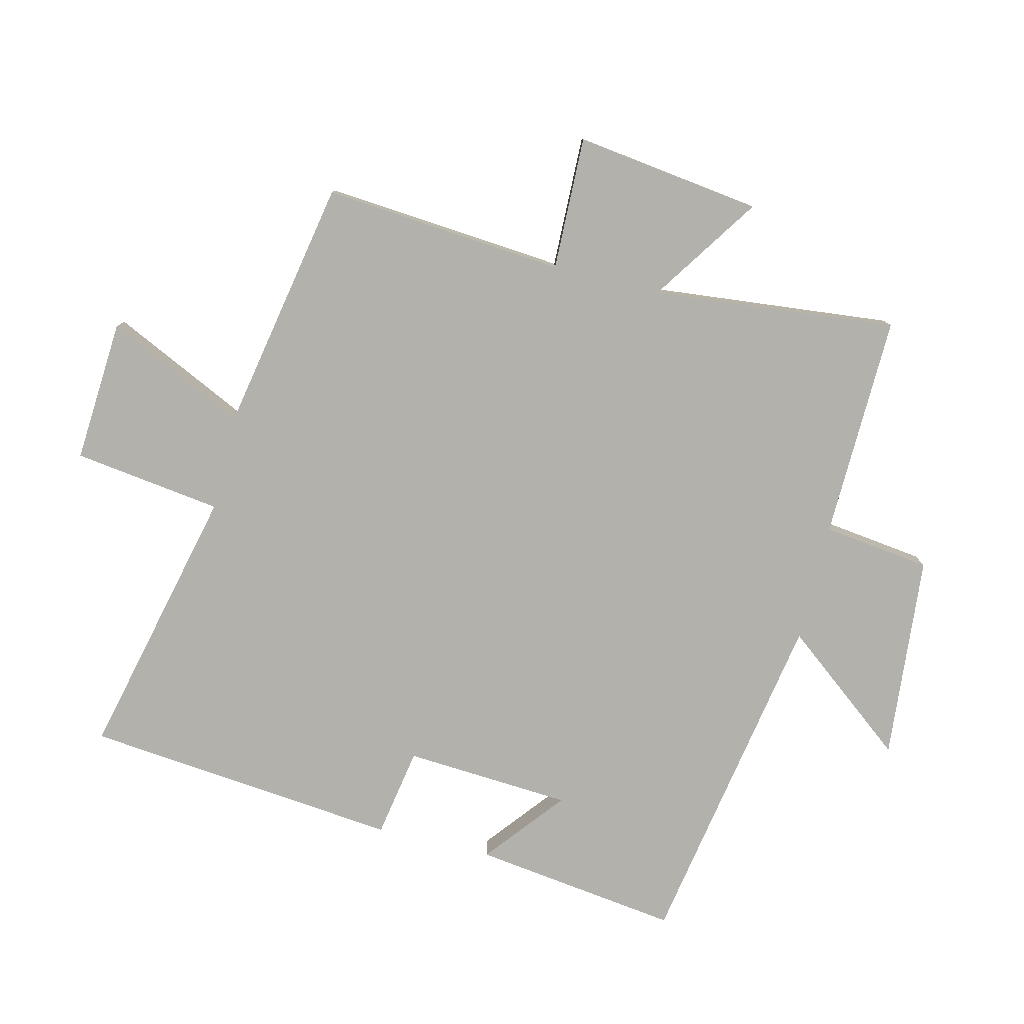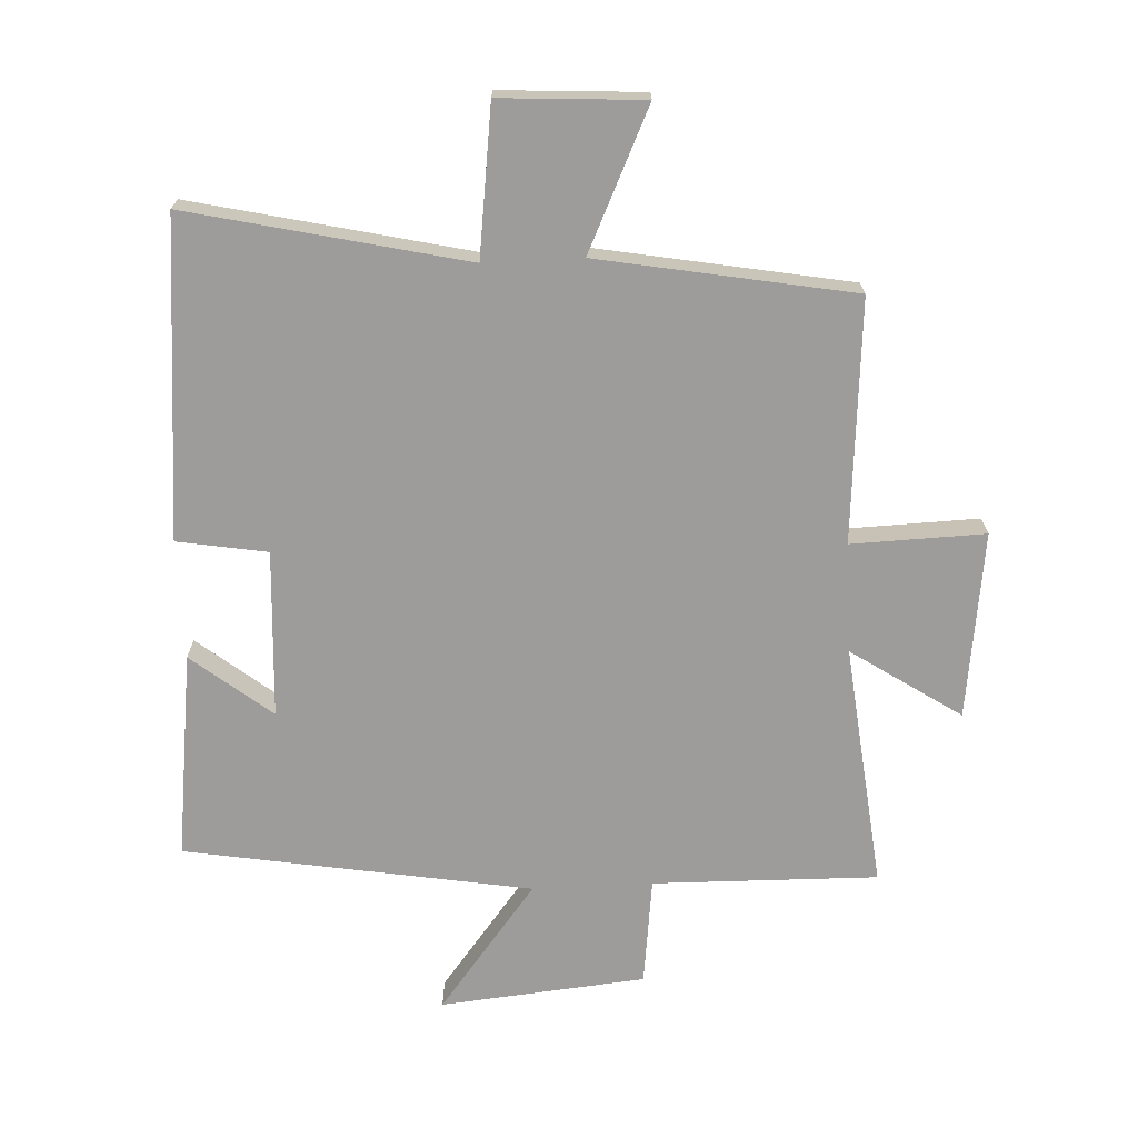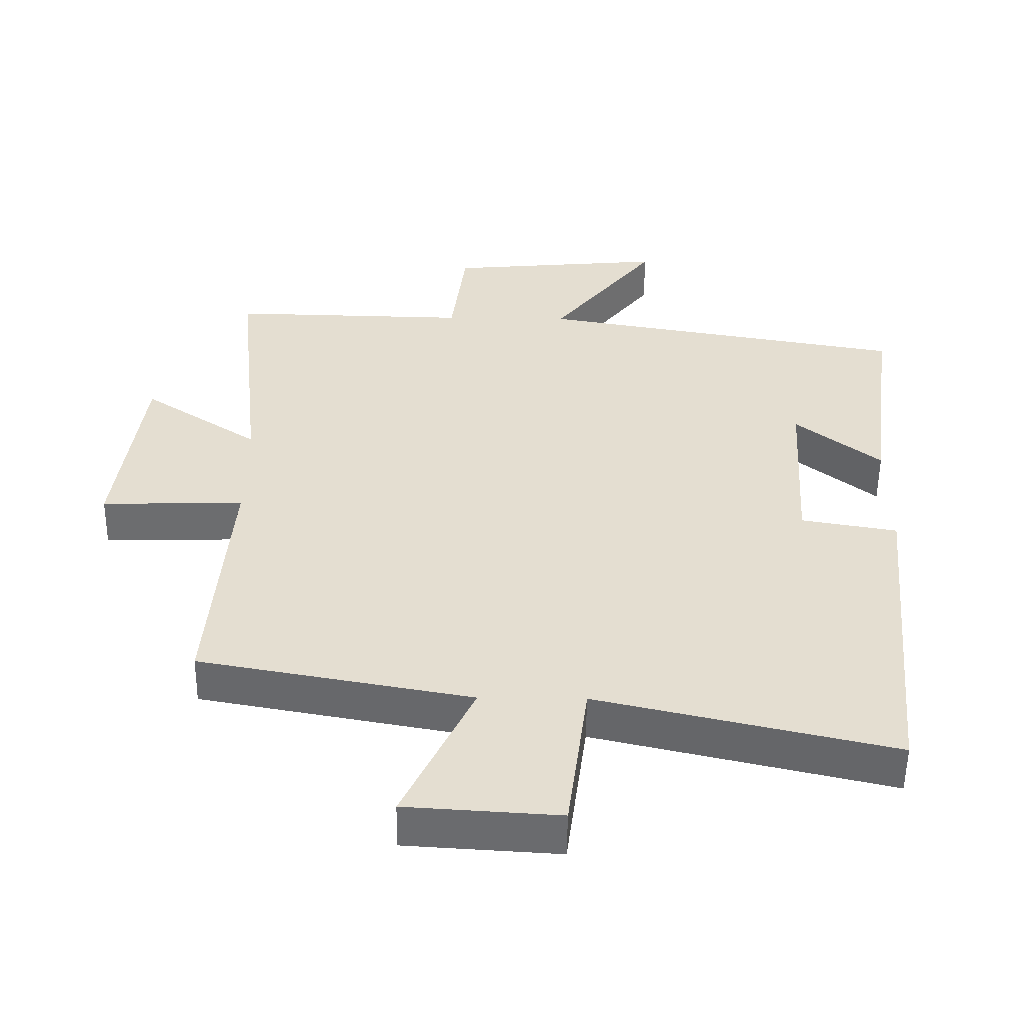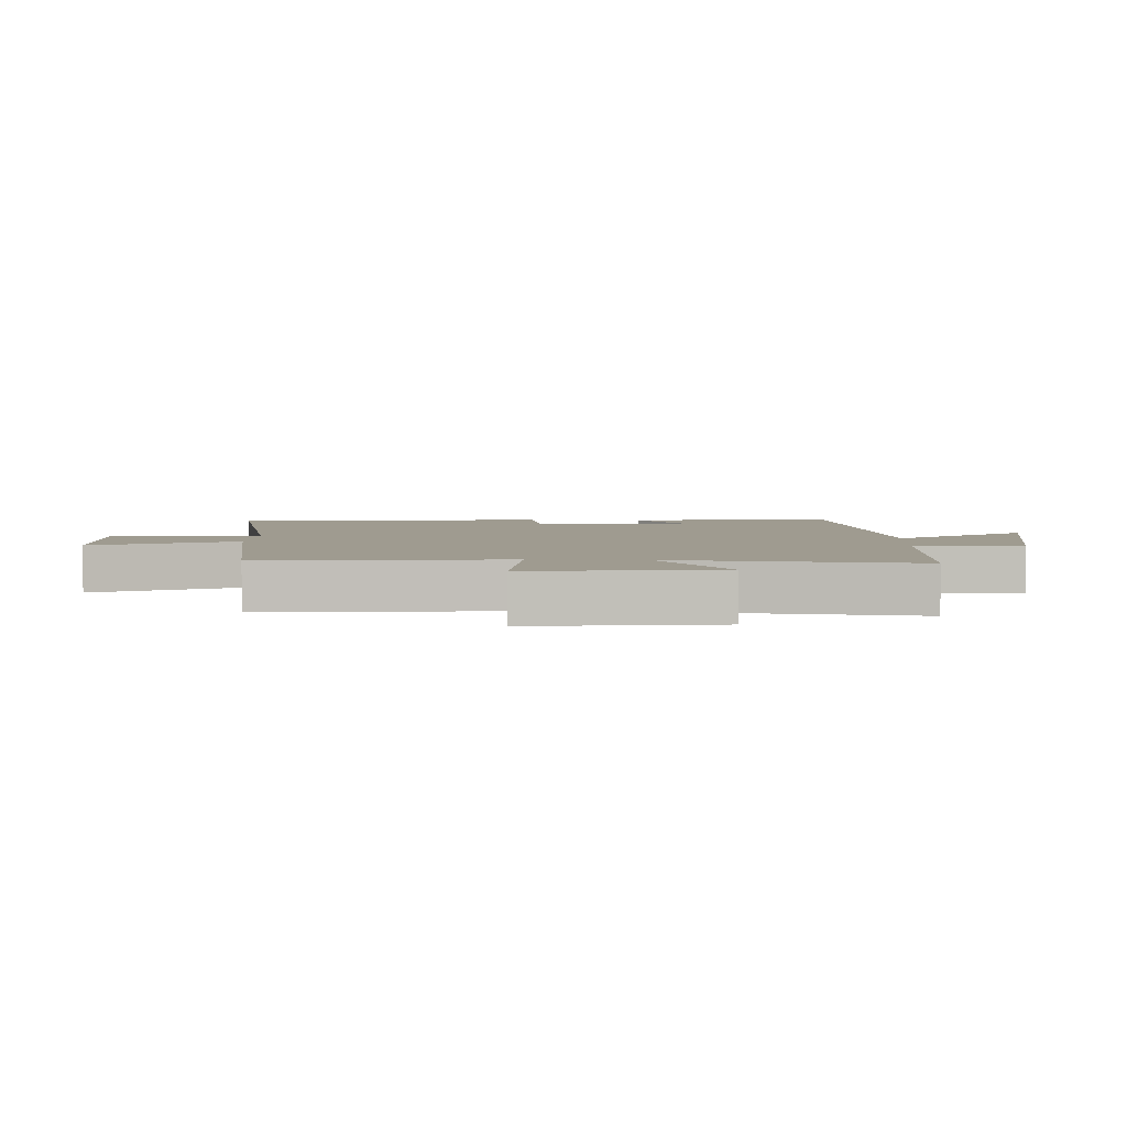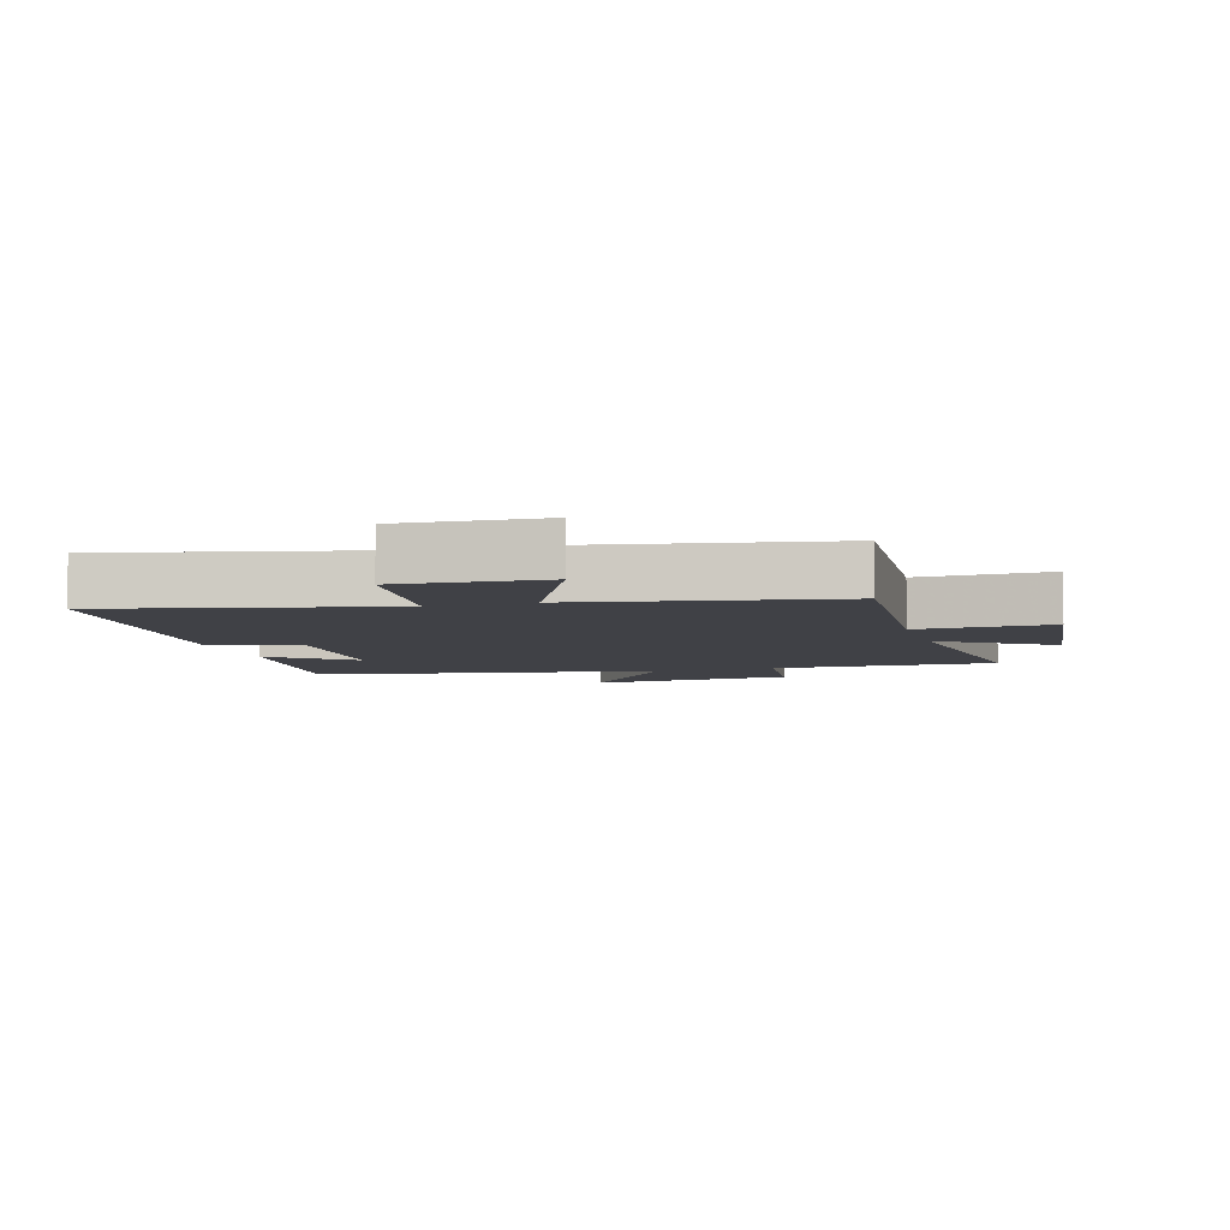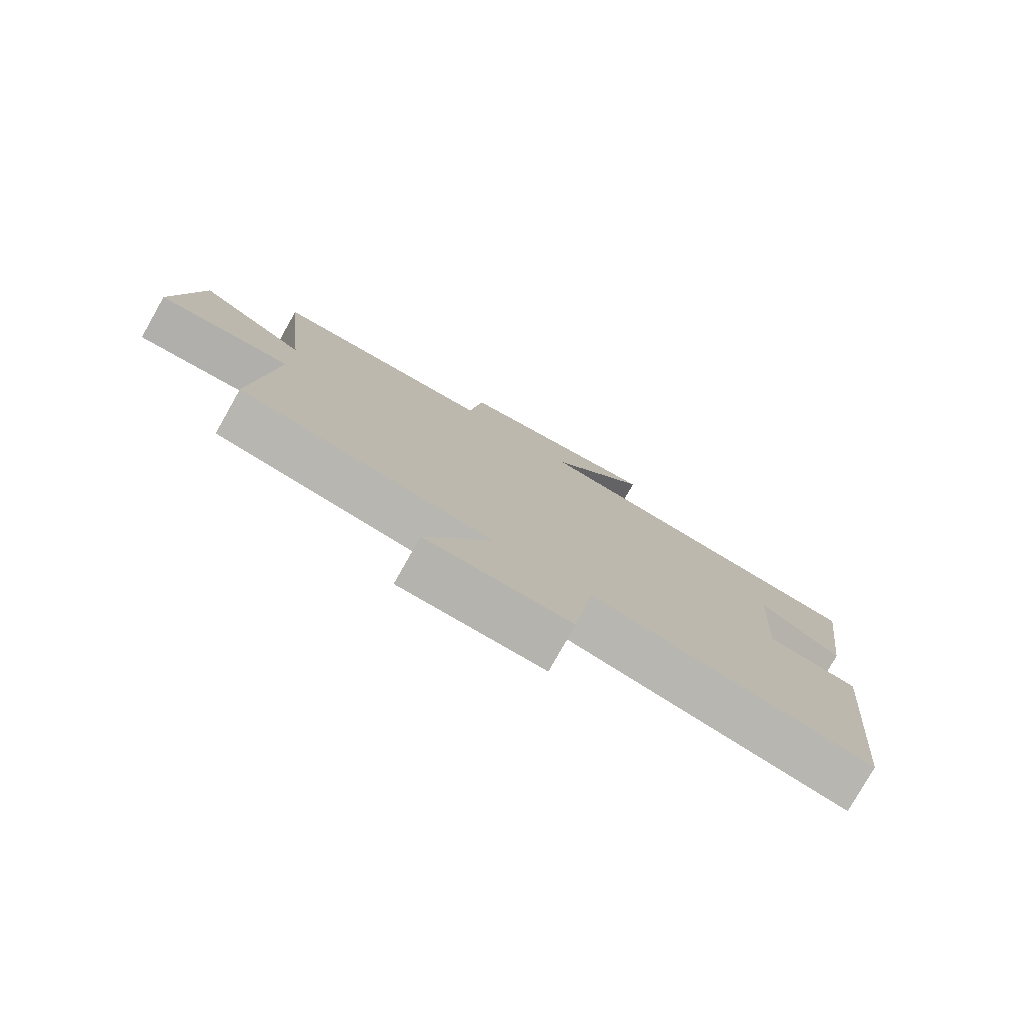
<metadata>
{"format":"obj","ext":"obj","renderer":"f3d","projection":"perspective","resolution":1024,"background":"white","views":[{"elev":-79.0,"azim":-103.9,"up":"+Y"},{"elev":-70.0,"azim":-177.1,"up":"+Y"},{"elev":-53.8,"azim":-0.7,"up":"+Z"},{"elev":4.1,"azim":-86.9,"up":"+Y"},{"elev":-6.0,"azim":-163.4,"up":"+Y"},{"elev":-79.0,"azim":-29.5,"up":"+Z"}]}
</metadata>
<code>
v -0.54 0.07 0.507
v -0.188 0.07 0.5
v -0.167 0.07 0.669
v 0.155 0.07 0.699
v 0 0.07 0.5
v 0.542 0.07 0.407
v 0.5 0.07 0.083
v 0.375 0.07 0.183
v 0.359 0.07 -0.079
v 0.5 0.07 -0.103
v 0.452 0.07 -0.6
v 0.02 0.07 -0.5
v -0.011 0.07 -0.733
v -0.235 0.07 -0.719
v -0.132 0.07 -0.5
v -0.53 0.07 -0.427
v -0.5 0.07 -0.048
v -0.709 0.07 -0.054
v -0.671 0.07 0.238
v -0.5 0.07 0.124
v -0.54 0 0.507
v -0.188 0 0.5
v -0.167 0 0.669
v 0.155 0 0.699
v 0 0 0.5
v 0.542 0 0.407
v 0.5 0 0.083
v 0.375 0 0.183
v 0.359 0 -0.079
v 0.5 0 -0.103
v 0.452 0 -0.6
v 0.02 0 -0.5
v -0.011 0 -0.733
v -0.235 0 -0.719
v -0.132 0 -0.5
v -0.53 0 -0.427
v -0.5 0 -0.048
v -0.709 0 -0.054
v -0.671 0 0.238
v -0.5 0 0.124
f 17 18 19 20
f 15 16 17
f 15 17 20
f 12 13 14 15
f 20 1 2
f 15 20 2
f 12 15 2
f 9 10 11 12
f 8 9 12 2
f 5 6 7 8
f 2 3 4 5
f 2 5 8
f 40 39 38 37
f 37 36 35
f 40 37 35
f 35 34 33 32
f 22 21 40
f 22 40 35
f 22 35 32
f 32 31 30 29
f 22 32 29 28
f 28 27 26 25
f 25 24 23 22
f 28 25 22
f 1 21 22 2
f 2 22 23 3
f 3 23 24 4
f 4 24 25 5
f 5 25 26 6
f 6 26 27 7
f 7 27 28 8
f 8 28 29 9
f 9 29 30 10
f 10 30 31 11
f 11 31 32 12
f 12 32 33 13
f 13 33 34 14
f 14 34 35 15
f 15 35 36 16
f 16 36 37 17
f 17 37 38 18
f 18 38 39 19
f 19 39 40 20
f 20 40 21 1

</code>
